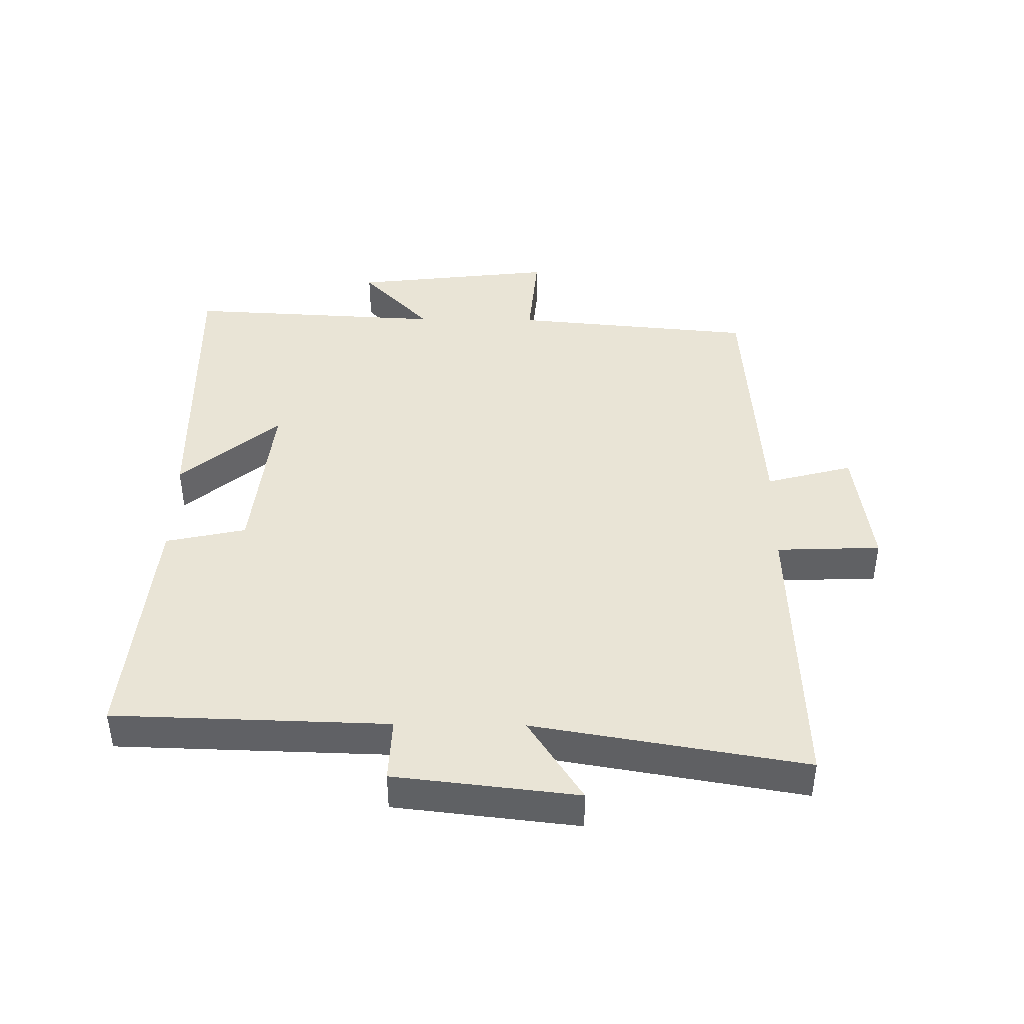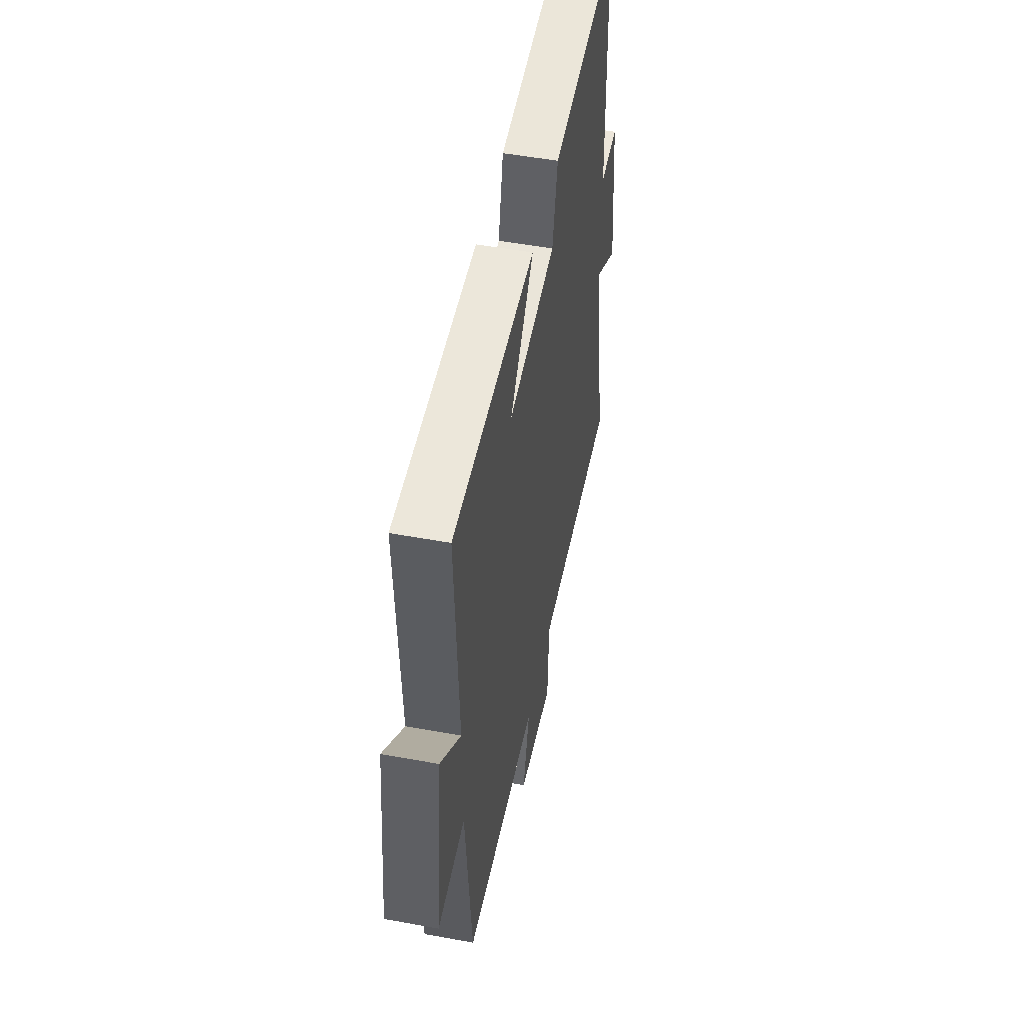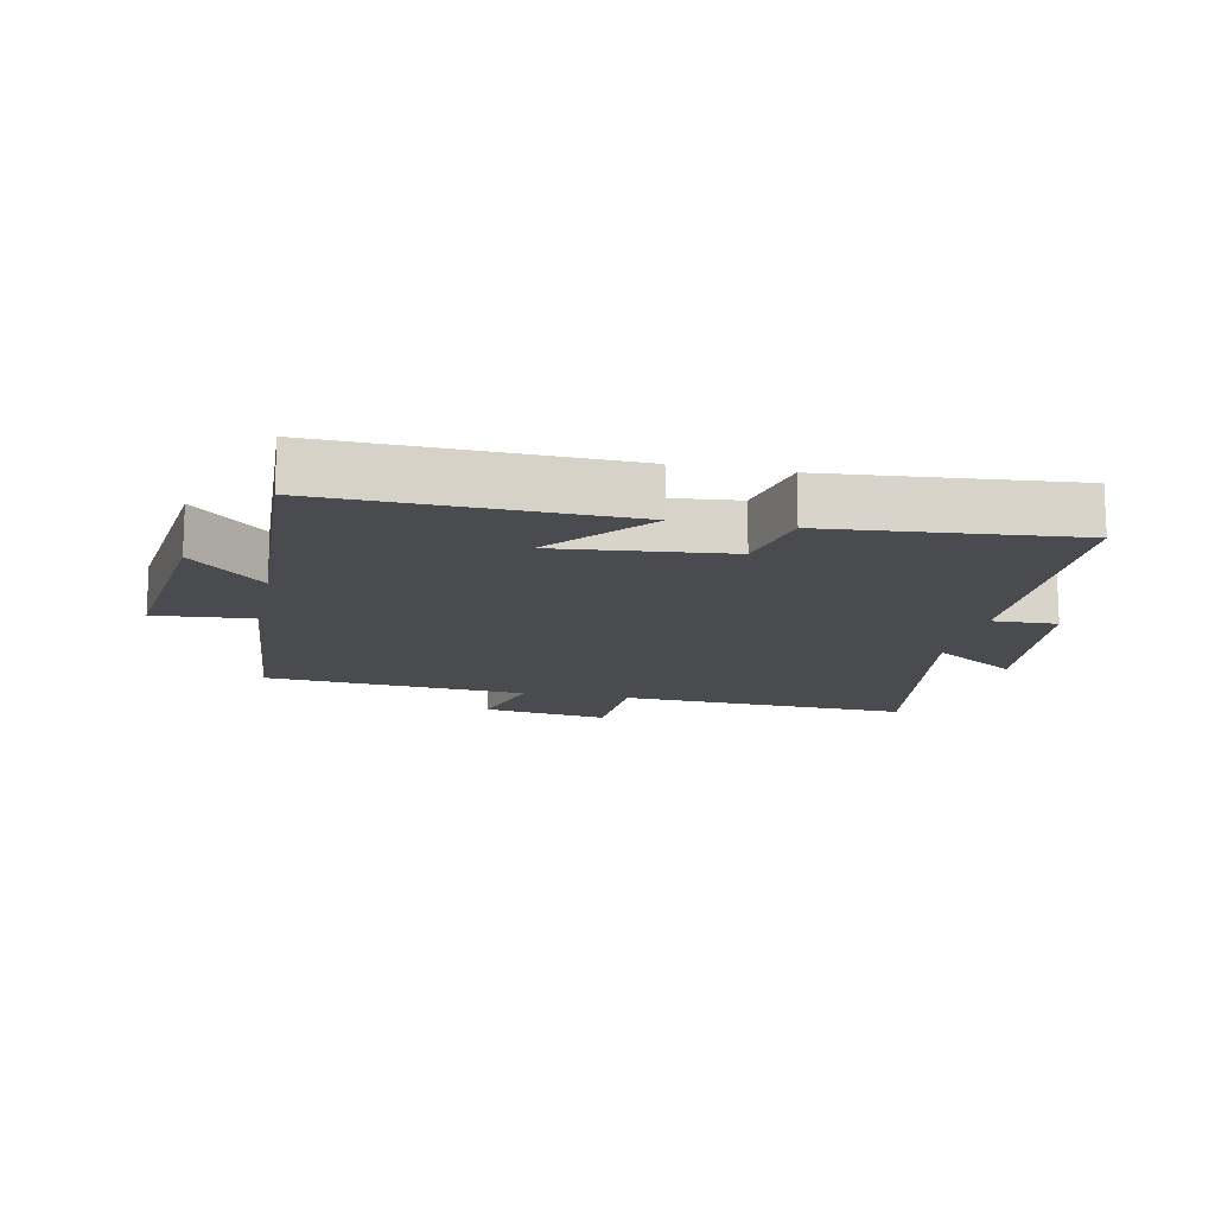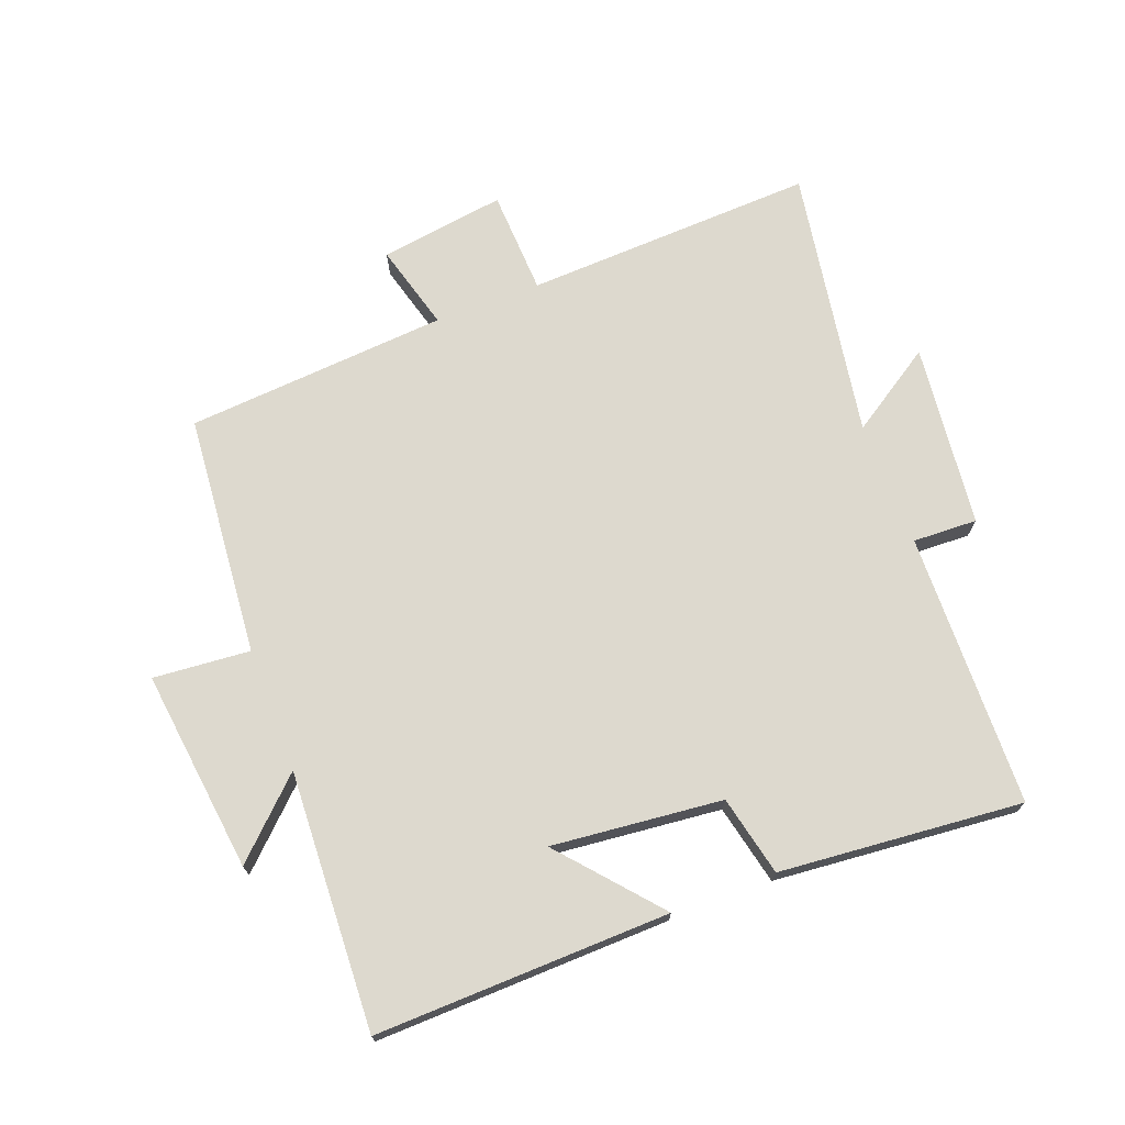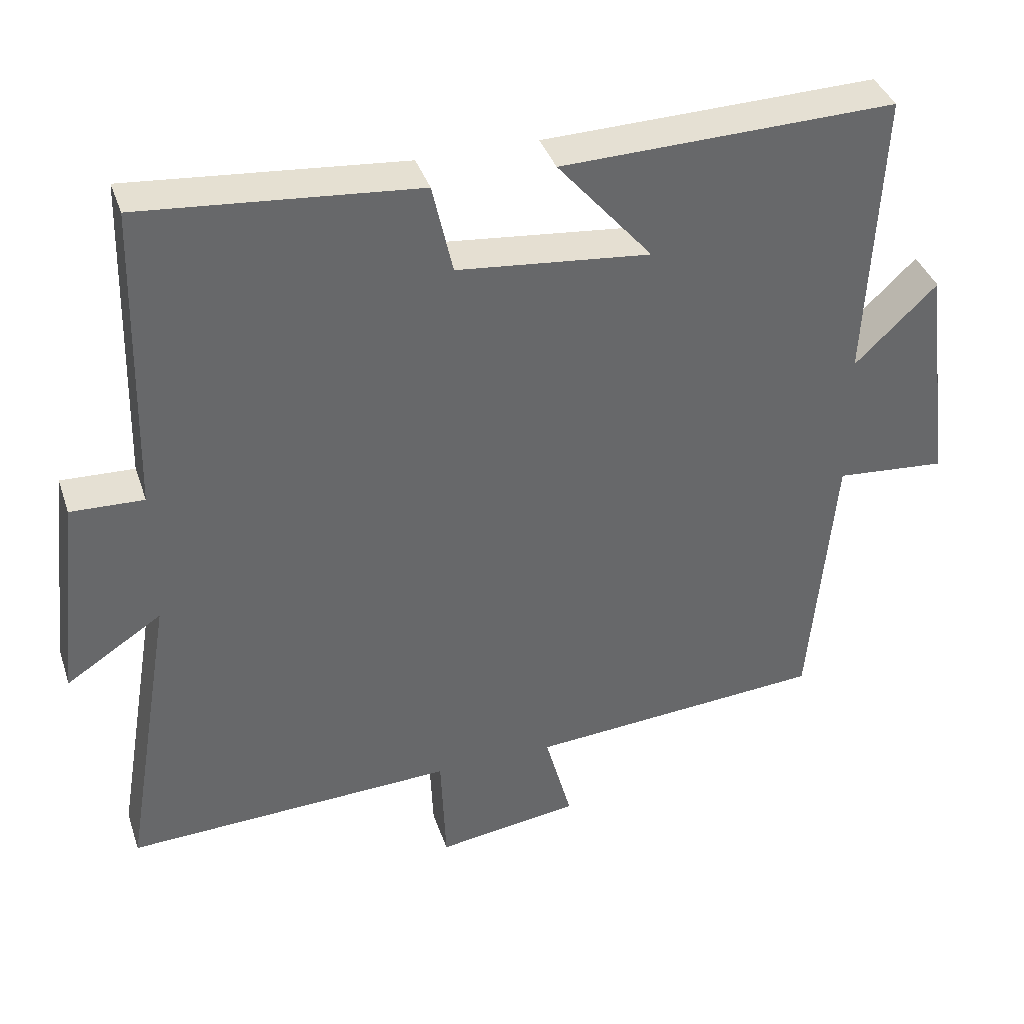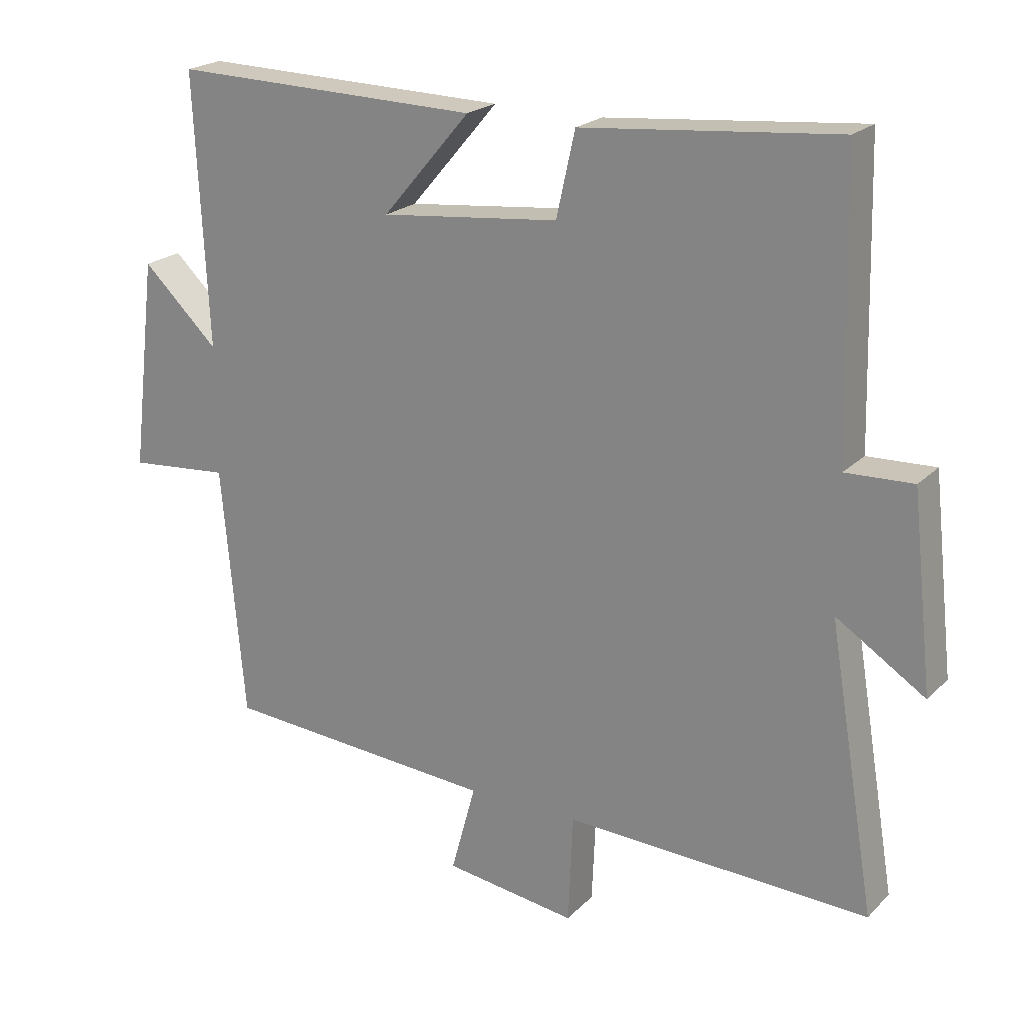
<metadata>
{"format":"obj","ext":"obj","renderer":"f3d","projection":"perspective","resolution":1024,"background":"white","views":[{"elev":42.4,"azim":90.8,"up":"+Y"},{"elev":51.1,"azim":-78.7,"up":"+Z"},{"elev":-14.2,"azim":-11.8,"up":"+Y"},{"elev":71.8,"azim":-20.9,"up":"+Y"},{"elev":38.3,"azim":162.2,"up":"+Z"},{"elev":21.4,"azim":31.4,"up":"+Z"}]}
</metadata>
<code>
v 0.571 0.07 -0.518
v 0.114 0.07 -0.5
v 0.107 0.07 -0.664
v -0.091 0.07 -0.636
v -0.054 0.07 -0.5
v -0.466 0.07 -0.47
v -0.5 0.07 -0.09
v -0.652 0.07 -0.103
v -0.614 0.07 0.215
v -0.5 0.07 0.106
v -0.52 0.07 0.511
v -0.057 0.07 0.5
v -0.189 0.07 0.346
v 0.079 0.07 0.374
v 0.107 0.07 0.5
v 0.489 0.07 0.535
v 0.5 0.07 0.105
v 0.601 0.07 0.109
v 0.633 0.07 -0.179
v 0.5 0.07 -0.093
v 0.571 0 -0.518
v 0.114 0 -0.5
v 0.107 0 -0.664
v -0.091 0 -0.636
v -0.054 0 -0.5
v -0.466 0 -0.47
v -0.5 0 -0.09
v -0.652 0 -0.103
v -0.614 0 0.215
v -0.5 0 0.106
v -0.52 0 0.511
v -0.057 0 0.5
v -0.189 0 0.346
v 0.079 0 0.374
v 0.107 0 0.5
v 0.489 0 0.535
v 0.5 0 0.105
v 0.601 0 0.109
v 0.633 0 -0.179
v 0.5 0 -0.093
f 17 18 19 20
f 15 16 17 20
f 14 15 20 1
f 13 14 1 2
f 10 11 12 13
f 10 13 2 3
f 7 8 9 10
f 5 6 7 10
f 5 10 3
f 3 4 5
f 40 39 38 37
f 40 37 36 35
f 21 40 35 34
f 22 21 34 33
f 33 32 31 30
f 23 22 33 30
f 30 29 28 27
f 30 27 26 25
f 23 30 25
f 25 24 23
f 1 21 22 2
f 2 22 23 3
f 3 23 24 4
f 4 24 25 5
f 5 25 26 6
f 6 26 27 7
f 7 27 28 8
f 8 28 29 9
f 9 29 30 10
f 10 30 31 11
f 11 31 32 12
f 12 32 33 13
f 13 33 34 14
f 14 34 35 15
f 15 35 36 16
f 16 36 37 17
f 17 37 38 18
f 18 38 39 19
f 19 39 40 20
f 20 40 21 1

</code>
